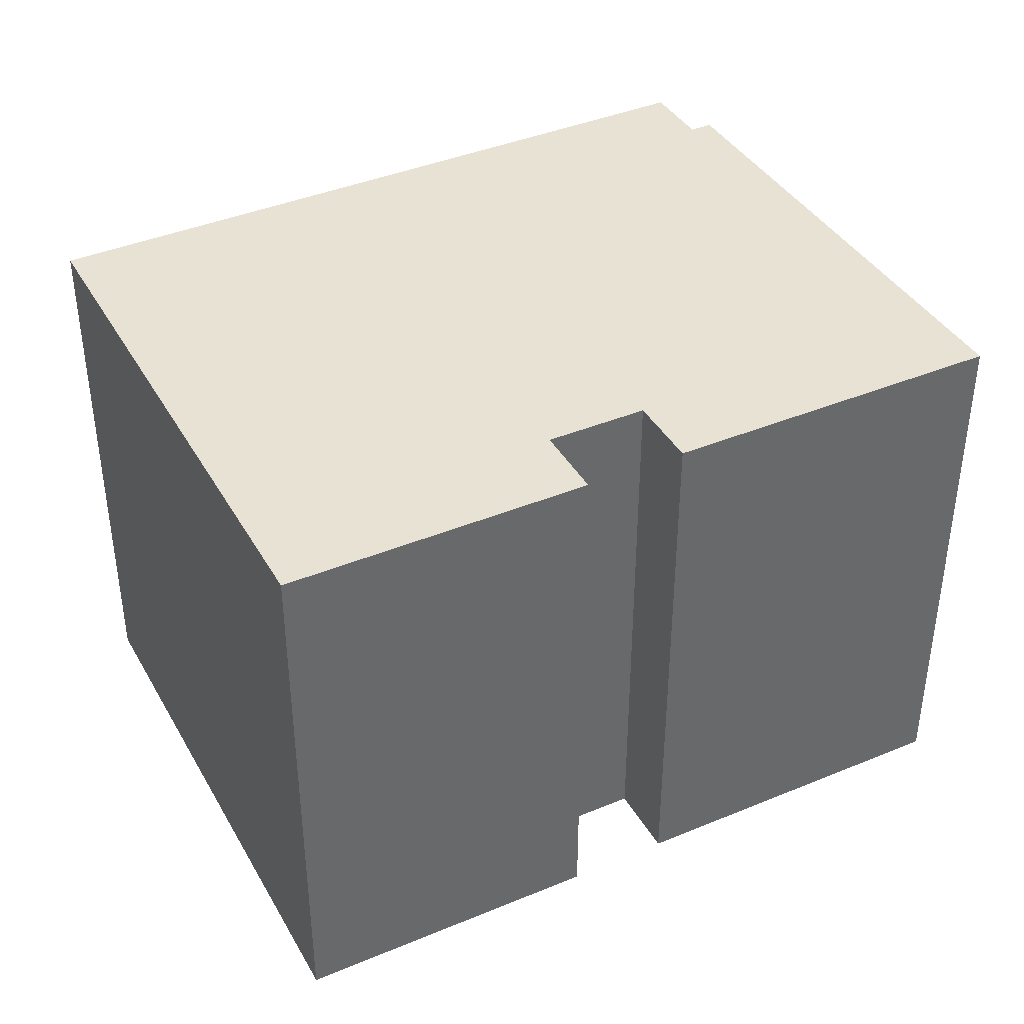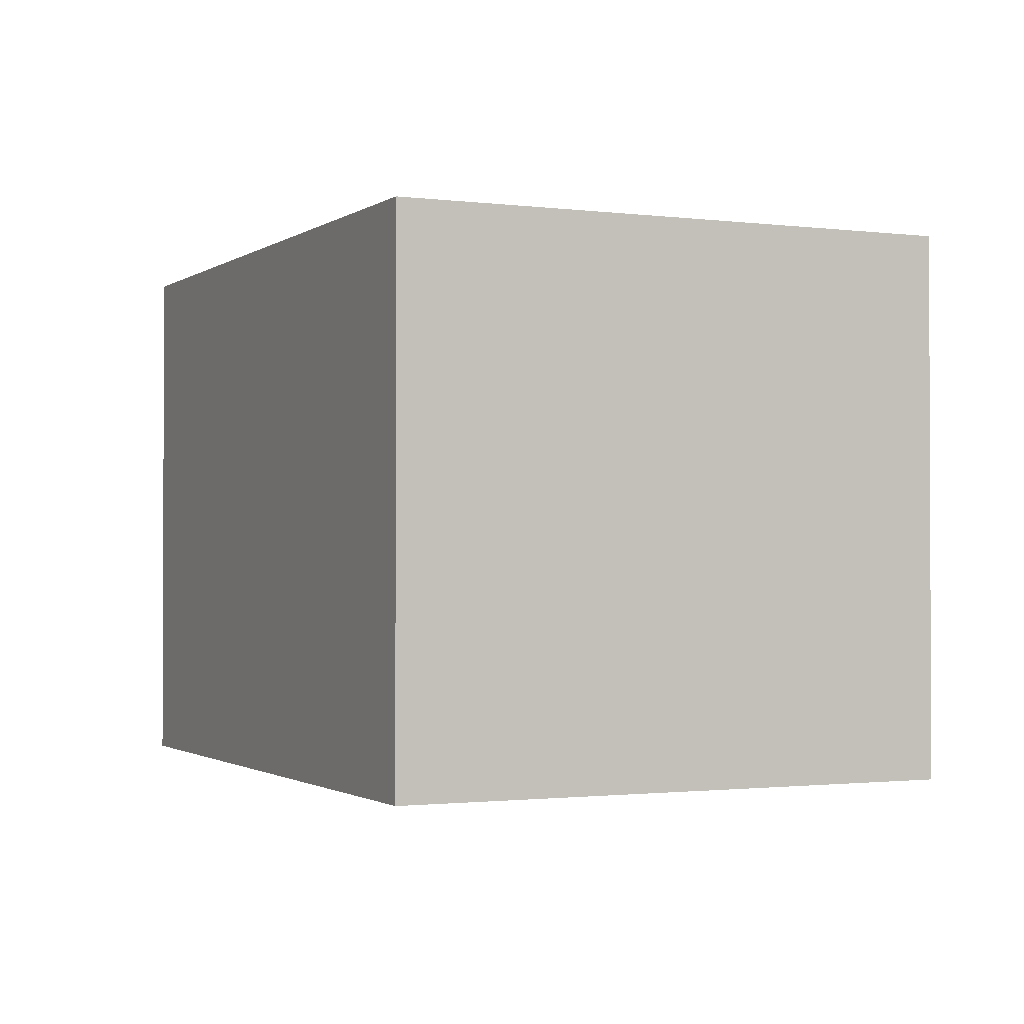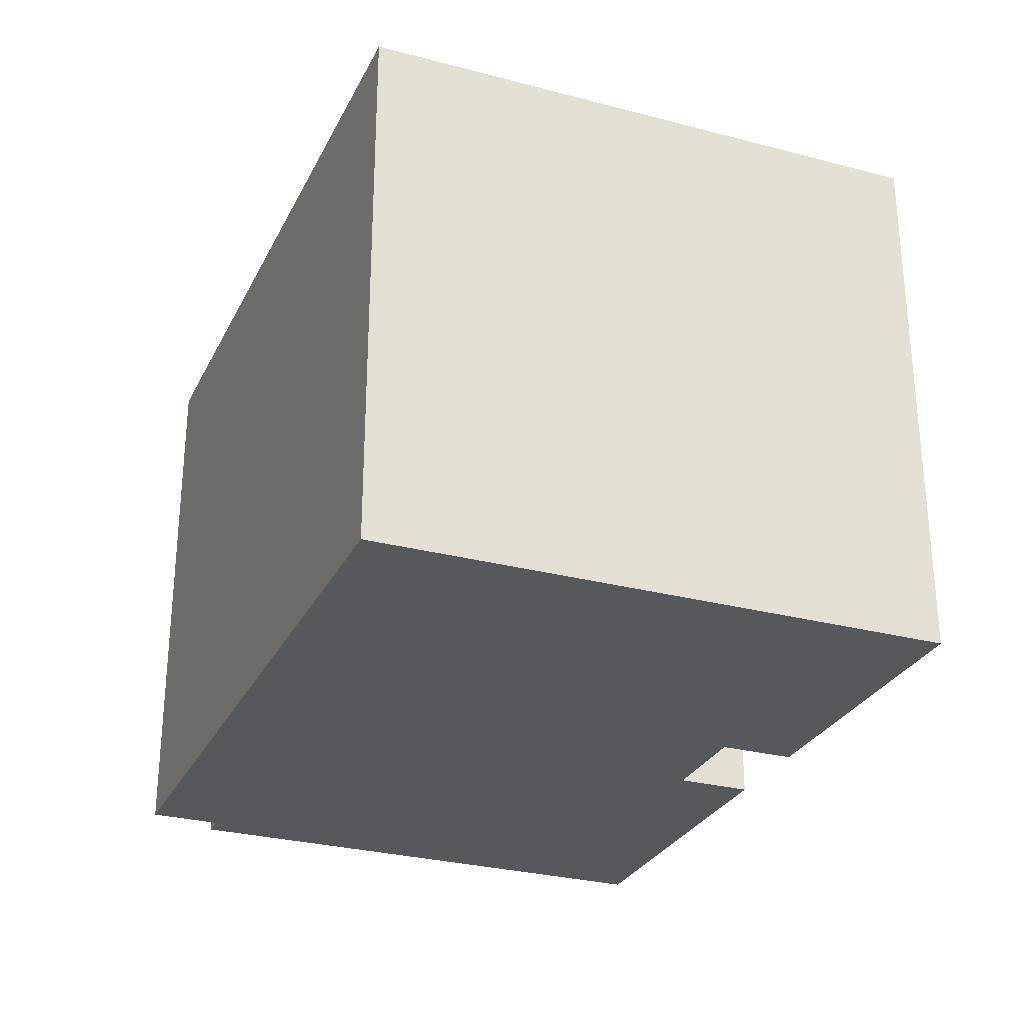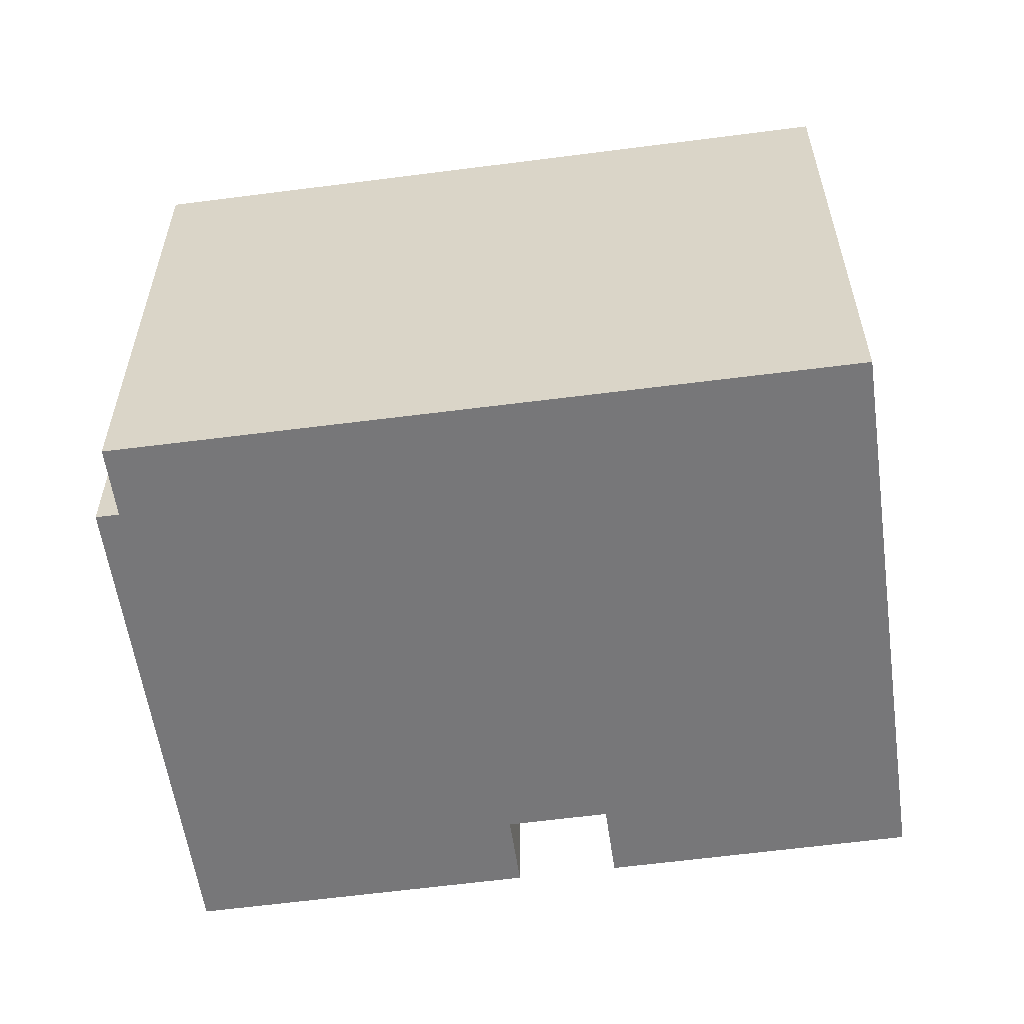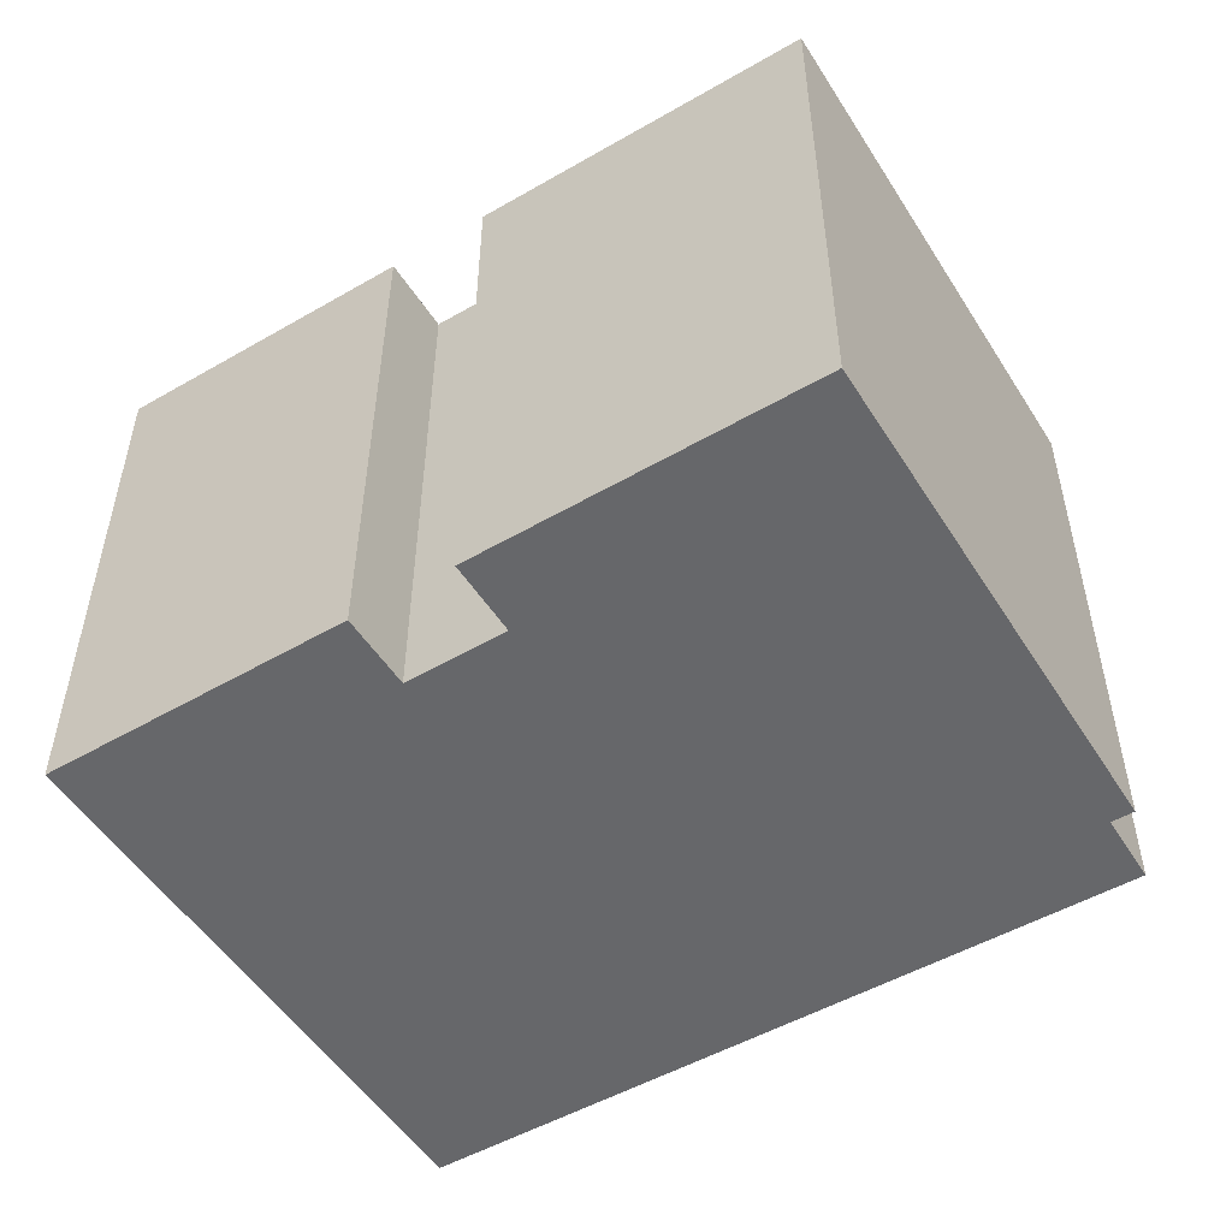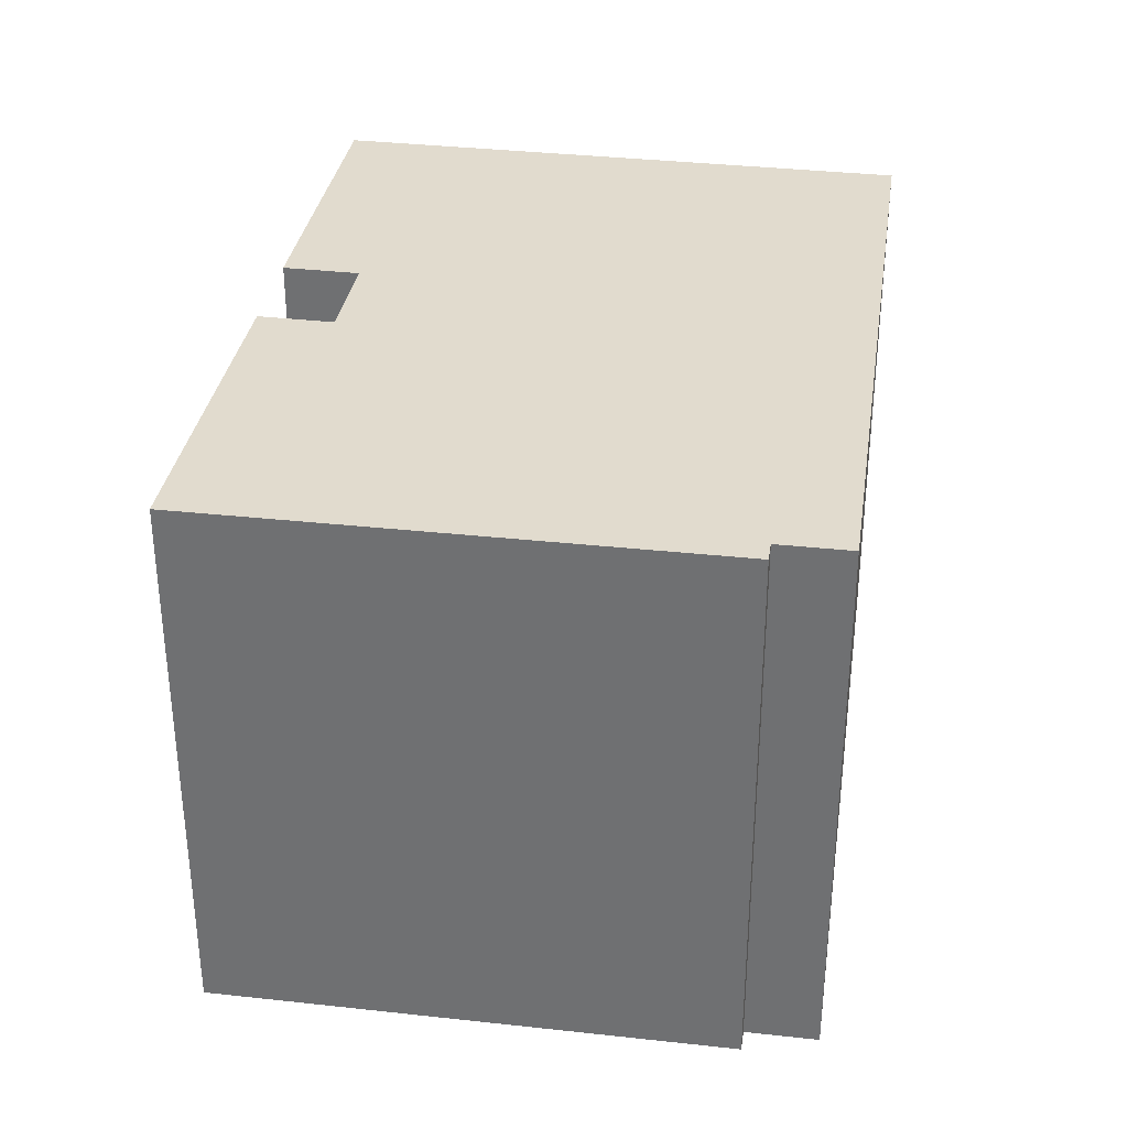
<metadata>
{"format":"obj","ext":"obj","renderer":"f3d","projection":"perspective","resolution":1024,"background":"white","views":[{"elev":39.8,"azim":-13.1,"up":"+Y"},{"elev":-1.3,"azim":-100.9,"up":"+Y"},{"elev":-28.4,"azim":-97.6,"up":"+Y"},{"elev":-57.2,"azim":-157.8,"up":"+Y"},{"elev":-52.1,"azim":46.0,"up":"+Y"},{"elev":33.8,"azim":113.0,"up":"+Y"}]}
</metadata>
<code>
v  19.85 12.48 8.648
v  11.83 12.48 8.876
v  12.25 12.48 10.55
v  16.91 12.48 -2.709
v  16.4 12.48 -2.577
v  9.999 12.48 11.12
v  0 12.48 7.642e-16
v  3.201 12.48 12.82
v  9.578 12.48 9.439
v  15.99 12.48 -4.151
v  12.25 -6.458e-16 10.55
v  19.85 -5.295e-16 8.648
v  3.201 -7.852e-16 12.82
v  9.999 -6.812e-16 11.12
v  9.578 -5.78e-16 9.439
v  11.83 -5.435e-16 8.876
v  16.91 1.659e-16 -2.709
v  16.4 1.578e-16 -2.577
v  15.99 2.542e-16 -4.151
v  0 0 0
g defaultobject
f 1 2 3
f 4 5 1
f 6 7 8
f 7 6 9
f 7 9 10
f 10 9 2
f 10 2 5
f 5 2 1
f 11 1 3
f 1 11 12
f 13 6 8
f 6 13 14
f 15 2 9
f 2 15 16
f 12 4 1
f 4 12 17
f 18 10 5
f 10 18 19
f 14 9 6
f 9 14 15
f 17 5 4
f 5 17 18
f 19 7 10
f 7 19 20
f 20 8 7
f 8 20 13
f 16 3 2
f 3 16 11
f 19 13 20
f 13 19 15
f 15 19 16
f 16 19 11
f 11 19 18
f 11 18 12
f 12 18 17
f 14 13 15

</code>
